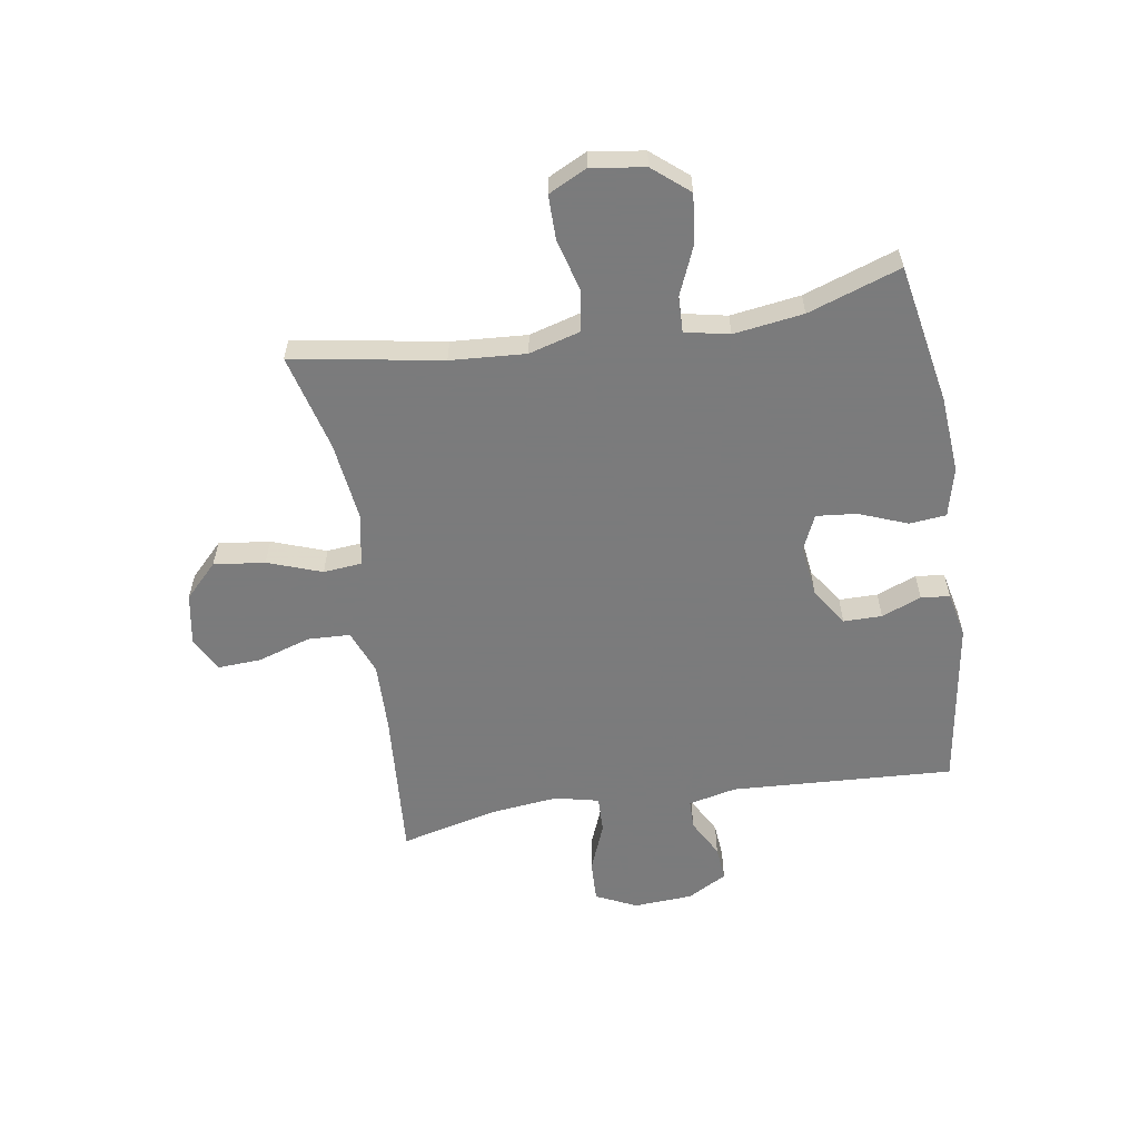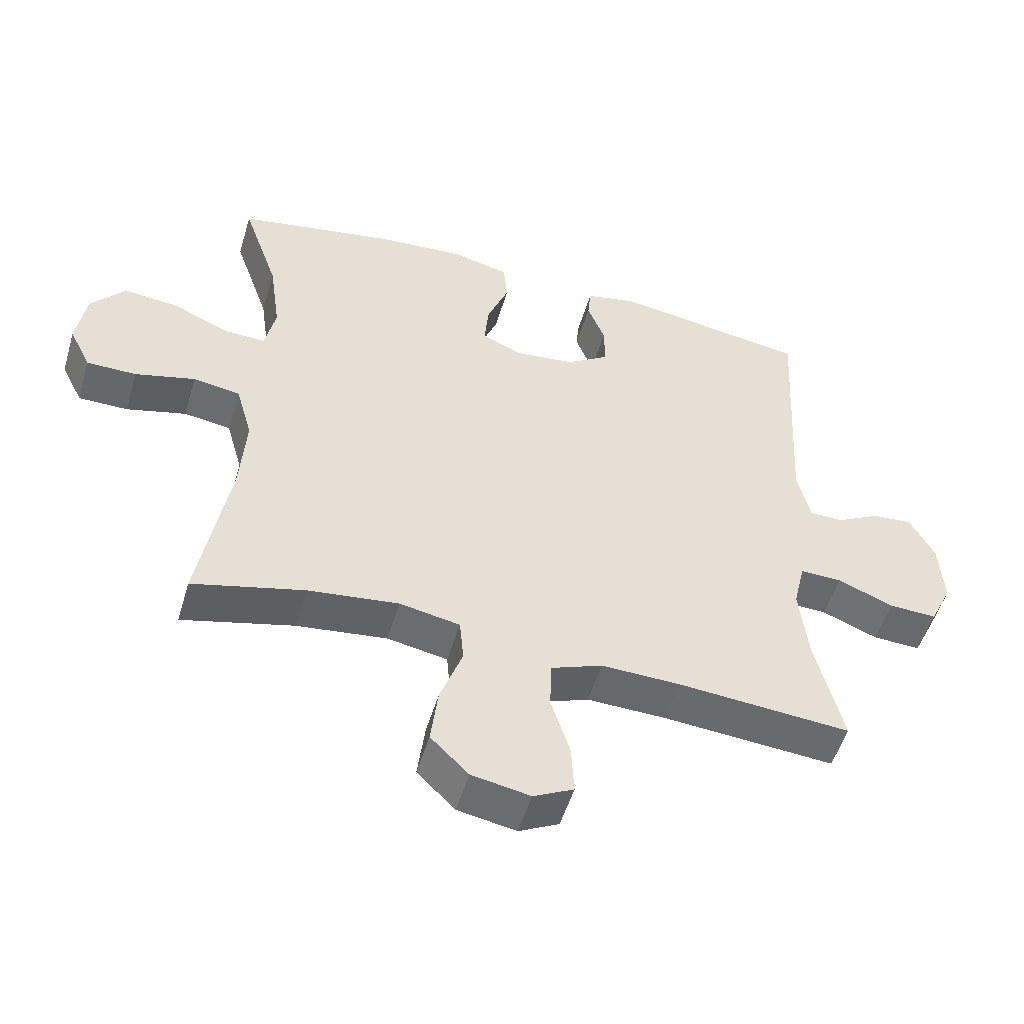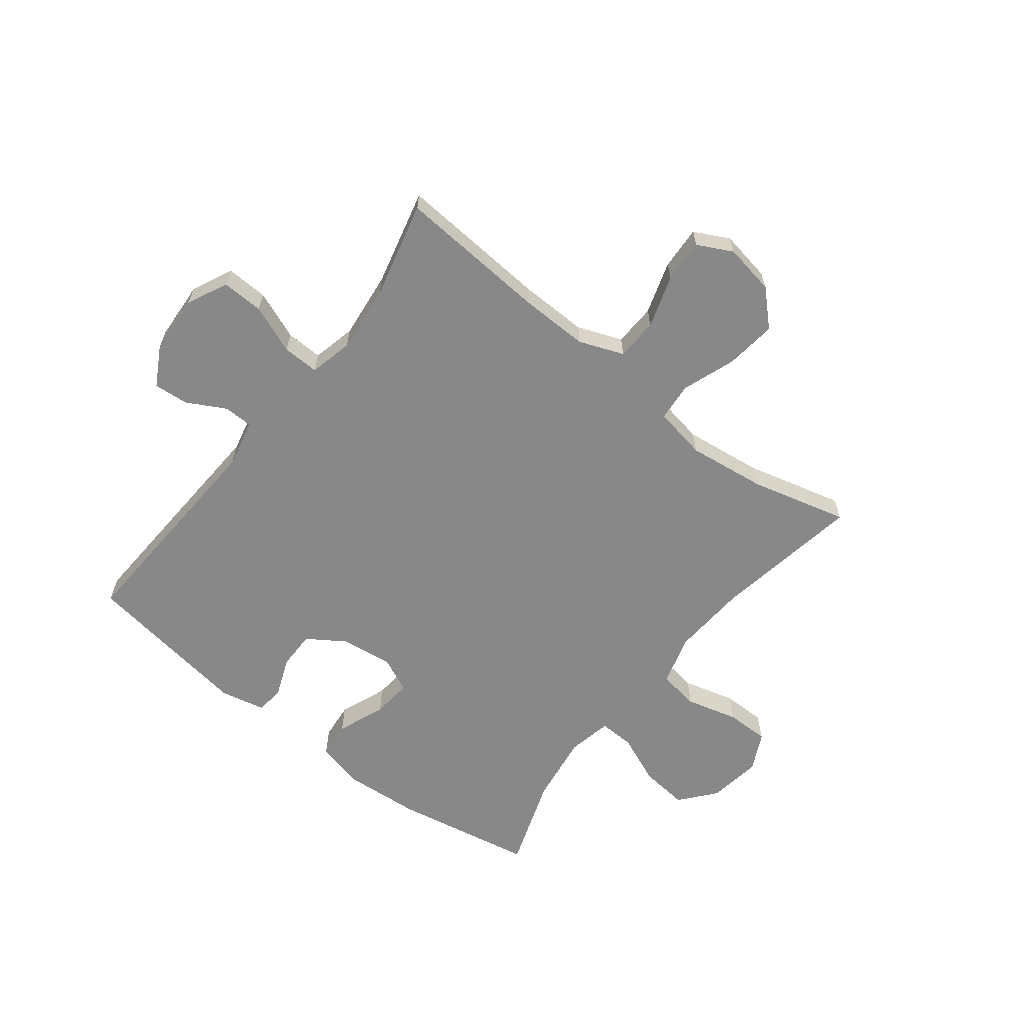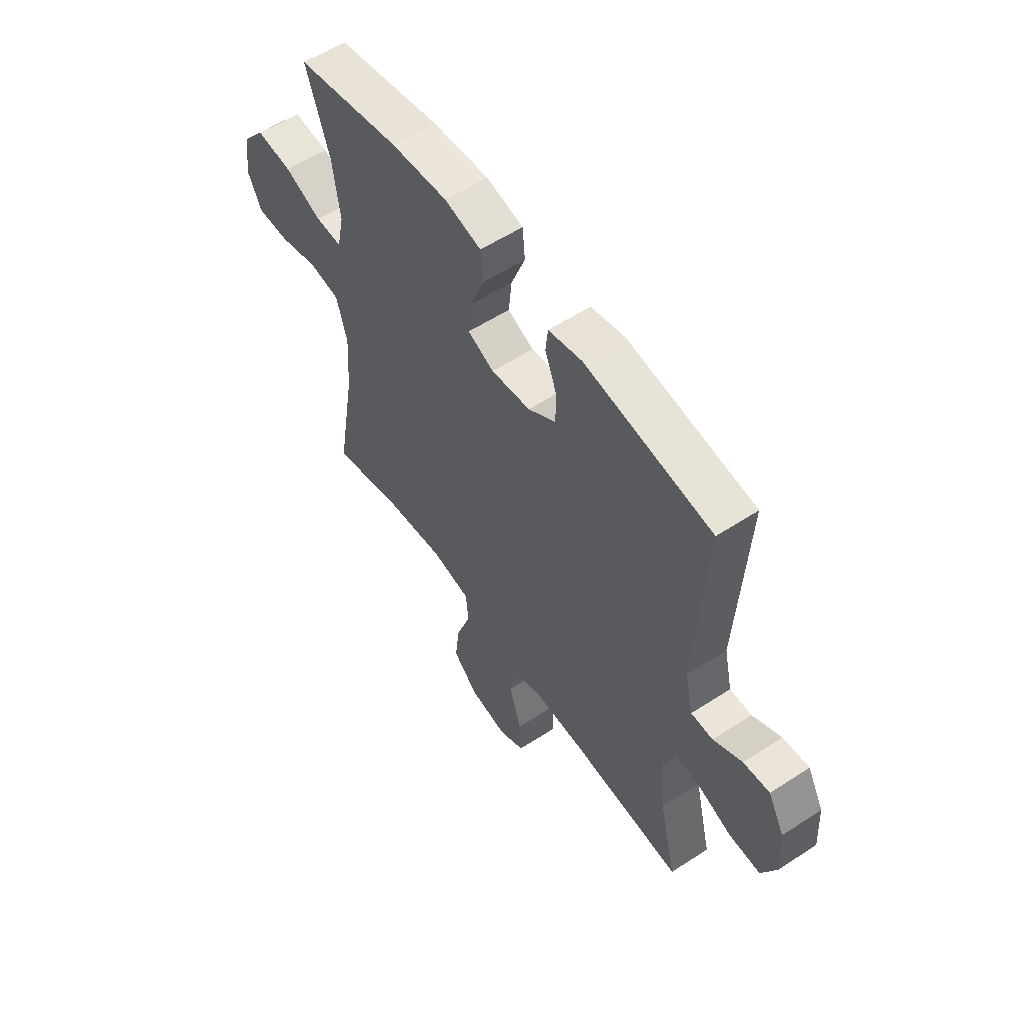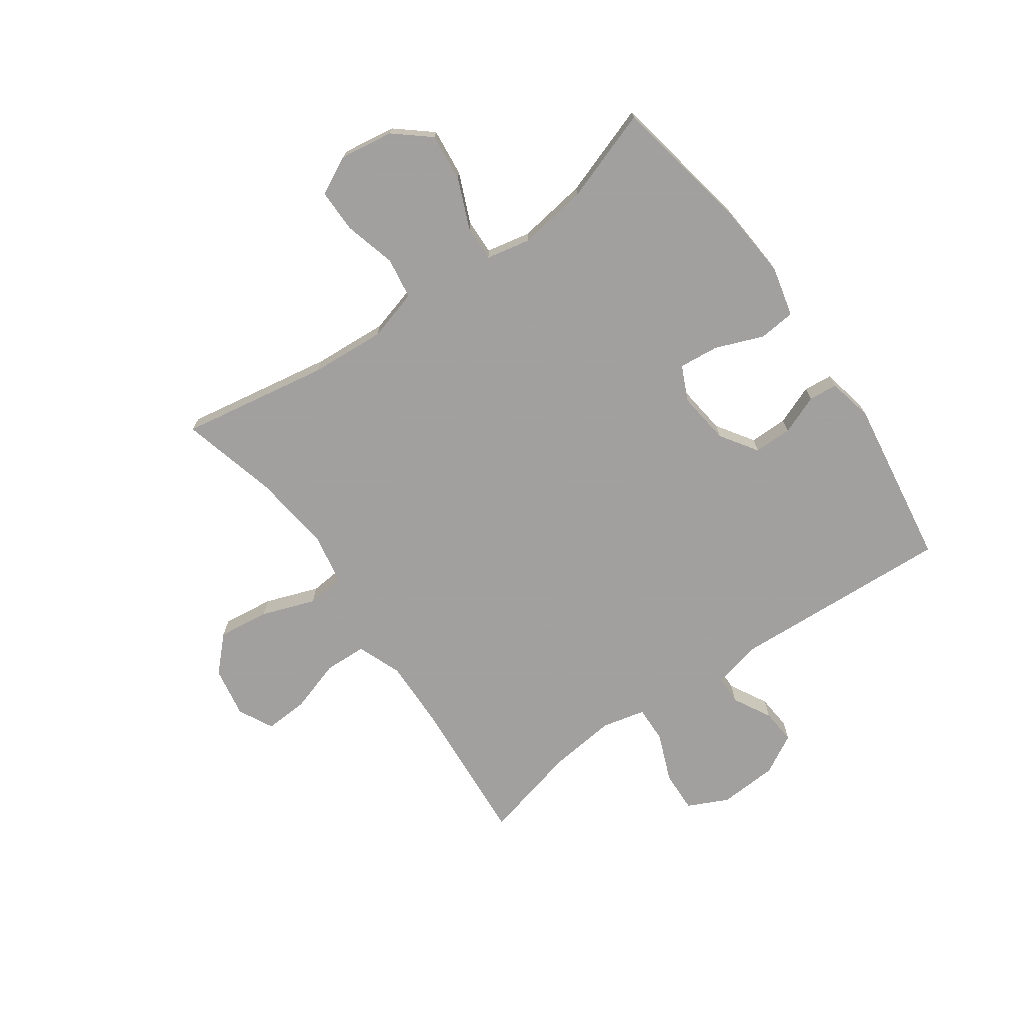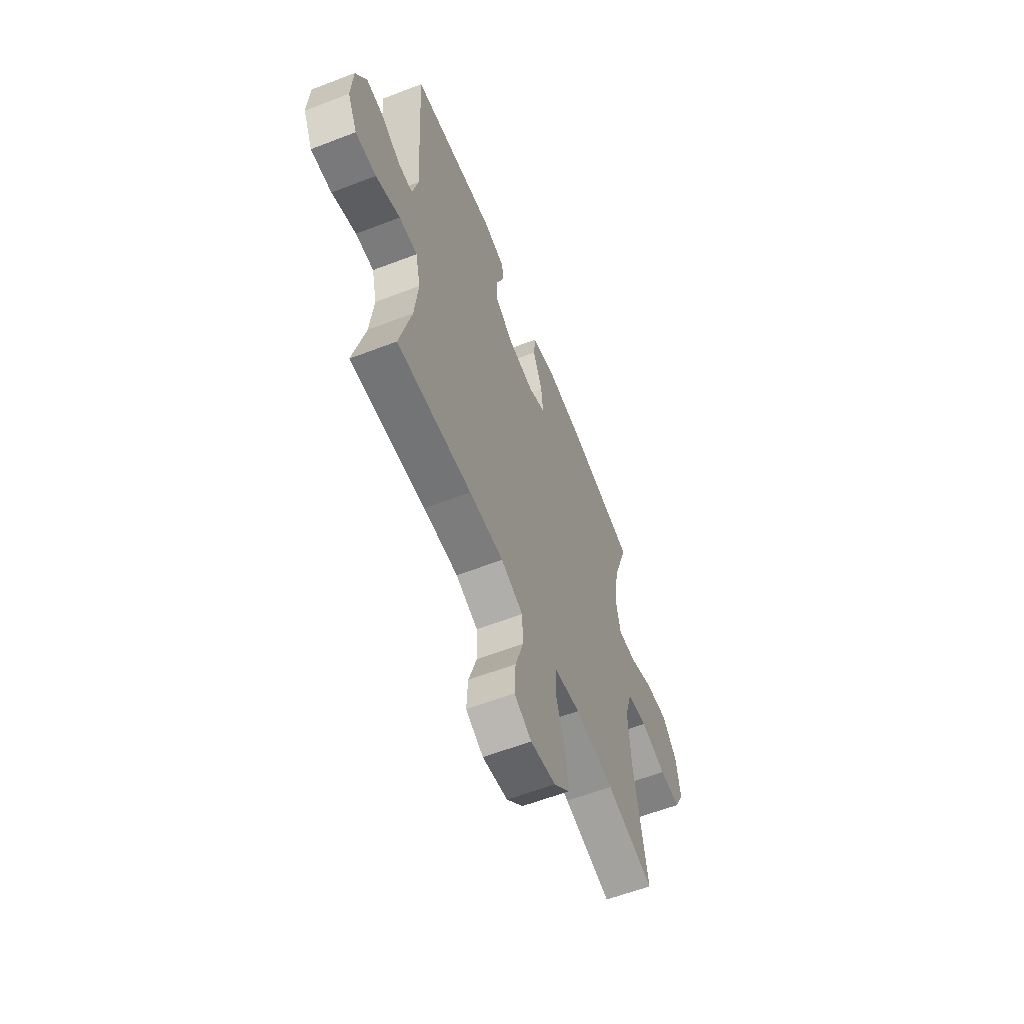
<metadata>
{"format":"obj","ext":"obj","renderer":"f3d","projection":"perspective","resolution":1024,"background":"white","views":[{"elev":-58.4,"azim":-80.8,"up":"+Y"},{"elev":-52.2,"azim":-16.5,"up":"+Z"},{"elev":-62.8,"azim":142.2,"up":"+Y"},{"elev":56.5,"azim":55.7,"up":"+Z"},{"elev":-71.9,"azim":-54.7,"up":"+Y"},{"elev":-60.0,"azim":111.5,"up":"+Z"}]}
</metadata>
<code>
v 0.5 0.07 0.5
v 0.478 0.07 0.112
v 0.497 0.07 0.028
v 0.548 0.07 0.027
v 0.615 0.07 0.063
v 0.676 0.07 0.068
v 0.714 0.07 -0.001
v 0.72 0.07 -0.104
v 0.686 0.07 -0.175
v 0.613 0.07 -0.172
v 0.528 0.07 -0.138
v 0.464 0.07 -0.136
v 0.446 0.07 -0.212
v 0.459 0.07 -0.331
v 0.5 0.07 -0.5
v 0.237 0.07 -0.48
v 0.116 0.07 -0.477
v 0.038 0.07 -0.507
v 0.035 0.07 -0.581
v 0.064 0.07 -0.673
v 0.068 0.07 -0.749
v 0.007 0.07 -0.78
v -0.082 0.07 -0.764
v -0.14 0.07 -0.707
v -0.129 0.07 -0.618
v -0.095 0.07 -0.524
v -0.101 0.07 -0.457
v -0.193 0.07 -0.44
v -0.331 0.07 -0.457
v -0.5 0.07 -0.5
v -0.455 0.07 -0.24
v -0.446 0.07 -0.109
v -0.471 0.07 -0.02
v -0.543 0.07 -0.009
v -0.634 0.07 -0.033
v -0.71 0.07 -0.033
v -0.743 0.07 0.034
v -0.729 0.07 0.127
v -0.677 0.07 0.189
v -0.593 0.07 0.18
v -0.506 0.07 0.143
v -0.444 0.07 0.141
v -0.428 0.07 0.218
v -0.445 0.07 0.339
v -0.5 0.07 0.5
v -0.256 0.07 0.545
v -0.123 0.07 0.555
v -0.037 0.07 0.534
v -0.031 0.07 0.47
v -0.064 0.07 0.386
v -0.071 0.07 0.316
v -0.01 0.07 0.288
v 0.082 0.07 0.299
v 0.147 0.07 0.342
v 0.147 0.07 0.409
v 0.12 0.07 0.478
v 0.125 0.07 0.528
v 0.204 0.07 0.545
v 0.5 0 0.5
v 0.478 0 0.112
v 0.497 0 0.028
v 0.548 0 0.027
v 0.615 0 0.063
v 0.676 0 0.068
v 0.714 0 -0.001
v 0.72 0 -0.104
v 0.686 0 -0.175
v 0.613 0 -0.172
v 0.528 0 -0.138
v 0.464 0 -0.136
v 0.446 0 -0.212
v 0.459 0 -0.331
v 0.5 0 -0.5
v 0.237 0 -0.48
v 0.116 0 -0.477
v 0.038 0 -0.507
v 0.035 0 -0.581
v 0.064 0 -0.673
v 0.068 0 -0.749
v 0.007 0 -0.78
v -0.082 0 -0.764
v -0.14 0 -0.707
v -0.129 0 -0.618
v -0.095 0 -0.524
v -0.101 0 -0.457
v -0.193 0 -0.44
v -0.331 0 -0.457
v -0.5 0 -0.5
v -0.455 0 -0.24
v -0.446 0 -0.109
v -0.471 0 -0.02
v -0.543 0 -0.009
v -0.634 0 -0.033
v -0.71 0 -0.033
v -0.743 0 0.034
v -0.729 0 0.127
v -0.677 0 0.189
v -0.593 0 0.18
v -0.506 0 0.143
v -0.444 0 0.141
v -0.428 0 0.218
v -0.445 0 0.339
v -0.5 0 0.5
v -0.256 0 0.545
v -0.123 0 0.555
v -0.037 0 0.534
v -0.031 0 0.47
v -0.064 0 0.386
v -0.071 0 0.316
v -0.01 0 0.288
v 0.082 0 0.299
v 0.147 0 0.342
v 0.147 0 0.409
v 0.12 0 0.478
v 0.125 0 0.528
v 0.204 0 0.545
f 58 1 2
f 57 58 2
f 56 57 2
f 55 56 2
f 54 55 2 3
f 53 54 3
f 52 53 3
f 51 52 3
f 48 49 50
f 47 48 50
f 46 47 50
f 45 46 50
f 44 45 50
f 43 44 50 51
f 42 43 51 3
f 39 40 41
f 38 39 41
f 37 38 41
f 36 37 41
f 35 36 41
f 34 35 41
f 41 42 3
f 34 41 3
f 33 34 3
f 29 30 31
f 28 29 31 32
f 33 3 4
f 32 33 4
f 28 32 4
f 27 28 4
f 24 25 26
f 23 24 26
f 22 23 26
f 21 22 26
f 20 21 26
f 19 20 26
f 18 19 26 27
f 14 15 16
f 13 14 16 17
f 17 18 27
f 13 17 27
f 12 13 27
f 9 10 11
f 8 9 11
f 7 8 11 12
f 4 5 6
f 27 4 6
f 12 27 6
f 6 7 12
f 60 59 116
f 60 116 115
f 60 115 114
f 60 114 113
f 61 60 113 112
f 61 112 111
f 61 111 110
f 61 110 109
f 108 107 106
f 108 106 105
f 108 105 104
f 108 104 103
f 108 103 102
f 109 108 102 101
f 61 109 101 100
f 99 98 97
f 99 97 96
f 99 96 95
f 99 95 94
f 99 94 93
f 99 93 92
f 61 100 99
f 61 99 92
f 61 92 91
f 89 88 87
f 90 89 87 86
f 62 61 91
f 62 91 90
f 62 90 86
f 62 86 85
f 84 83 82
f 84 82 81
f 84 81 80
f 84 80 79
f 84 79 78
f 84 78 77
f 85 84 77 76
f 74 73 72
f 75 74 72 71
f 85 76 75
f 85 75 71
f 85 71 70
f 69 68 67
f 69 67 66
f 70 69 66 65
f 64 63 62
f 64 62 85
f 64 85 70
f 70 65 64
f 1 59 60 2
f 2 60 61 3
f 3 61 62 4
f 4 62 63 5
f 5 63 64 6
f 6 64 65 7
f 7 65 66 8
f 8 66 67 9
f 9 67 68 10
f 10 68 69 11
f 11 69 70 12
f 12 70 71 13
f 13 71 72 14
f 14 72 73 15
f 15 73 74 16
f 16 74 75 17
f 17 75 76 18
f 18 76 77 19
f 19 77 78 20
f 20 78 79 21
f 21 79 80 22
f 22 80 81 23
f 23 81 82 24
f 24 82 83 25
f 25 83 84 26
f 26 84 85 27
f 27 85 86 28
f 28 86 87 29
f 29 87 88 30
f 30 88 89 31
f 31 89 90 32
f 32 90 91 33
f 33 91 92 34
f 34 92 93 35
f 35 93 94 36
f 36 94 95 37
f 37 95 96 38
f 38 96 97 39
f 39 97 98 40
f 40 98 99 41
f 41 99 100 42
f 42 100 101 43
f 43 101 102 44
f 44 102 103 45
f 45 103 104 46
f 46 104 105 47
f 47 105 106 48
f 48 106 107 49
f 49 107 108 50
f 50 108 109 51
f 51 109 110 52
f 52 110 111 53
f 53 111 112 54
f 54 112 113 55
f 55 113 114 56
f 56 114 115 57
f 57 115 116 58
f 58 116 59 1

</code>
